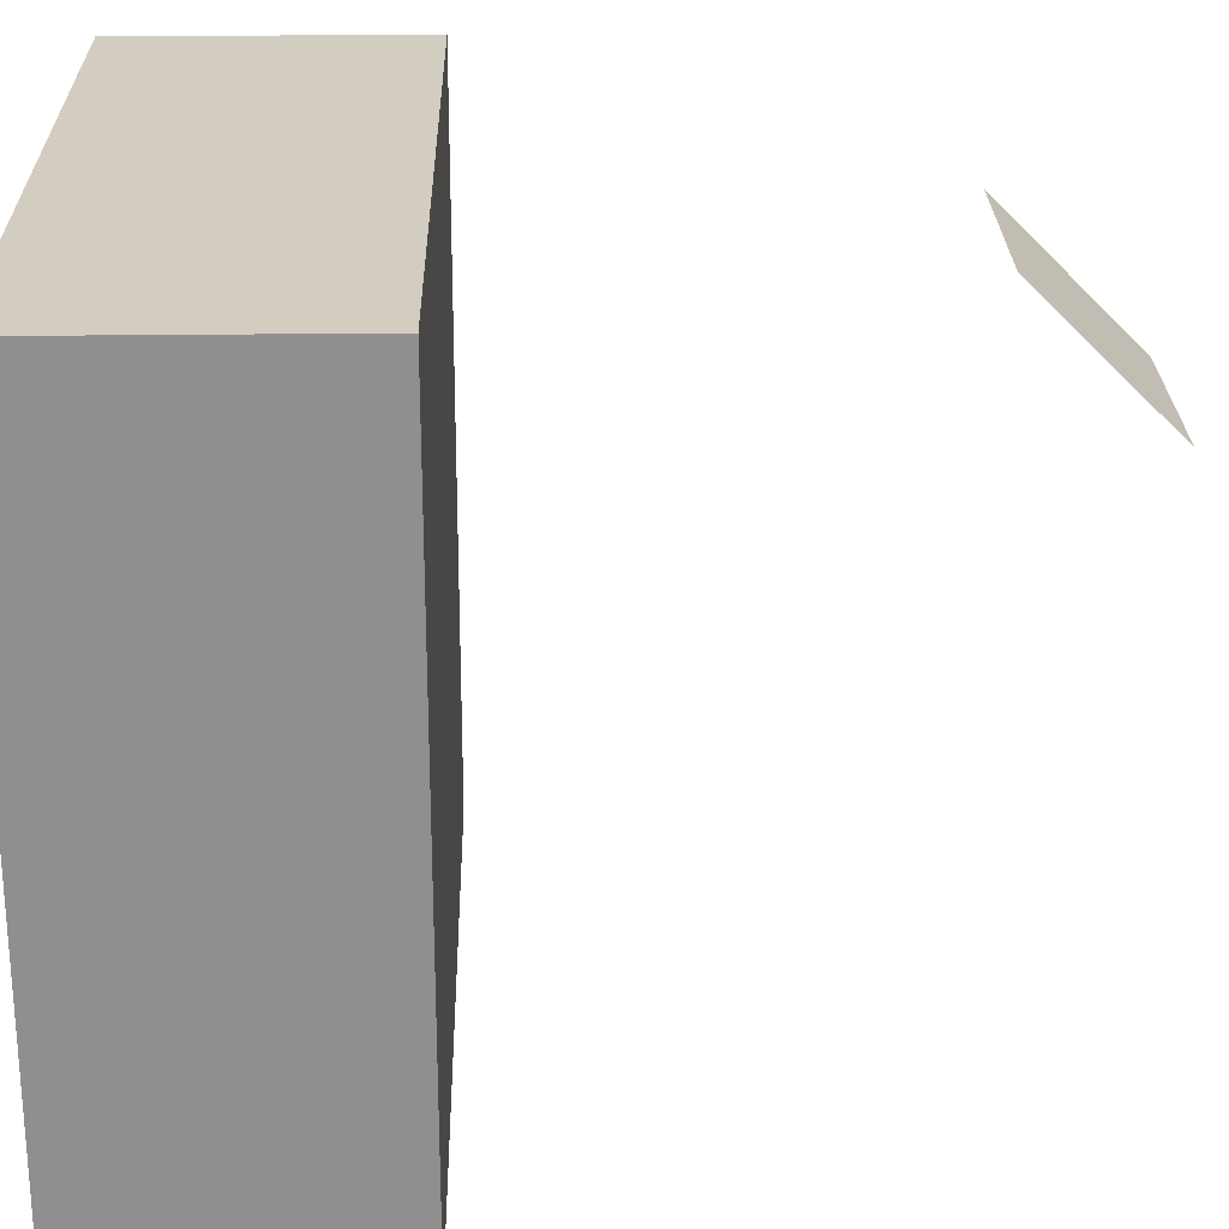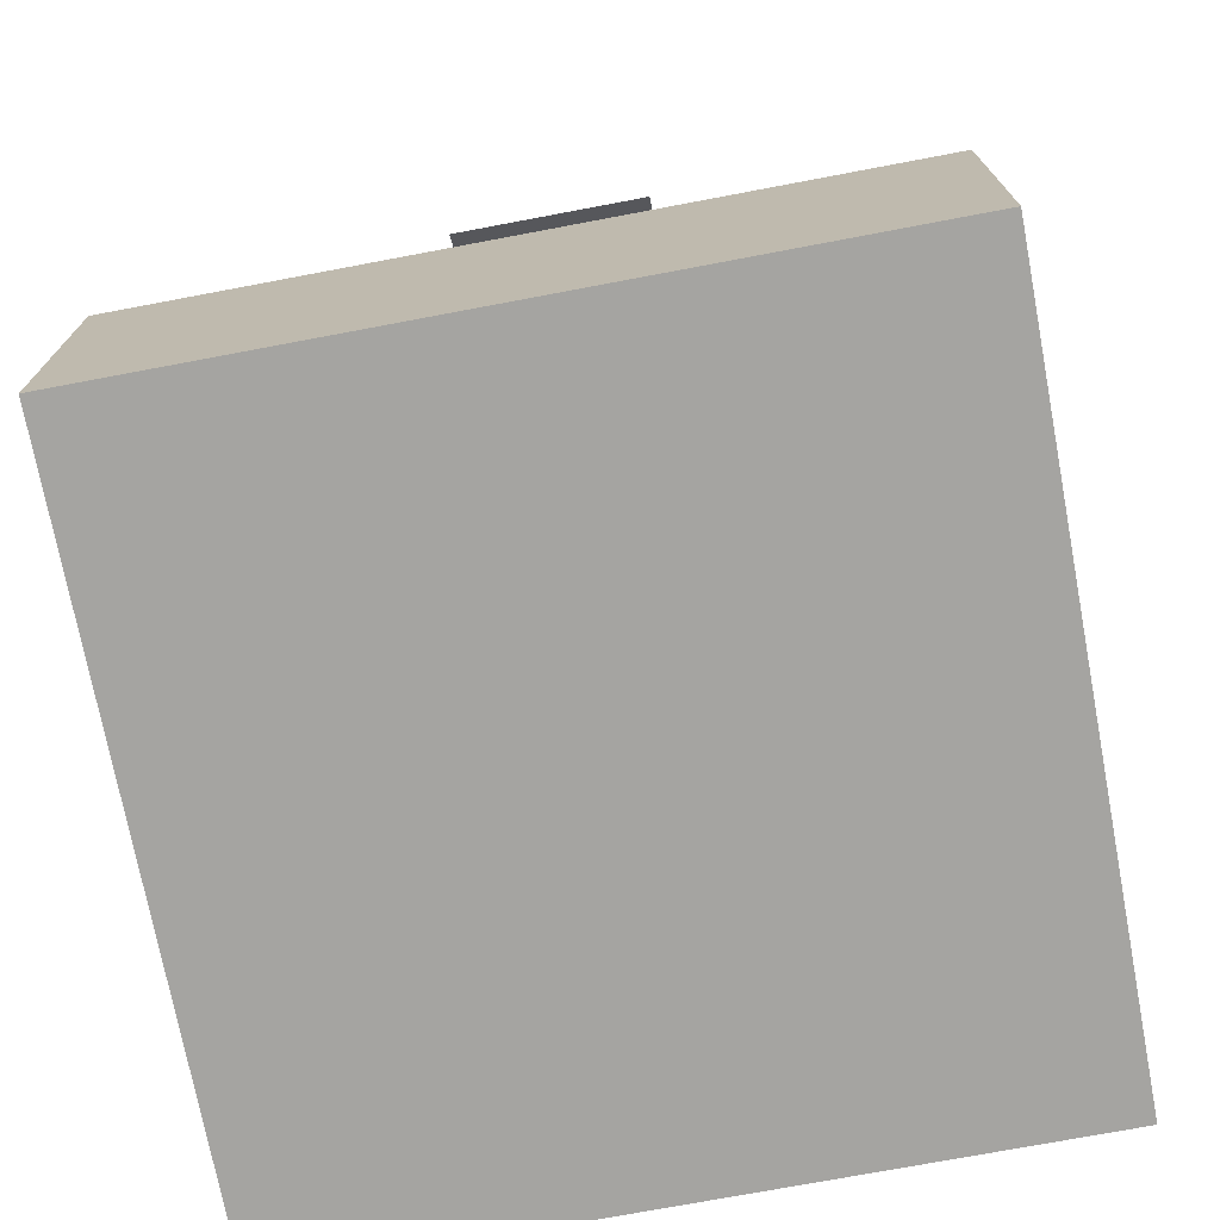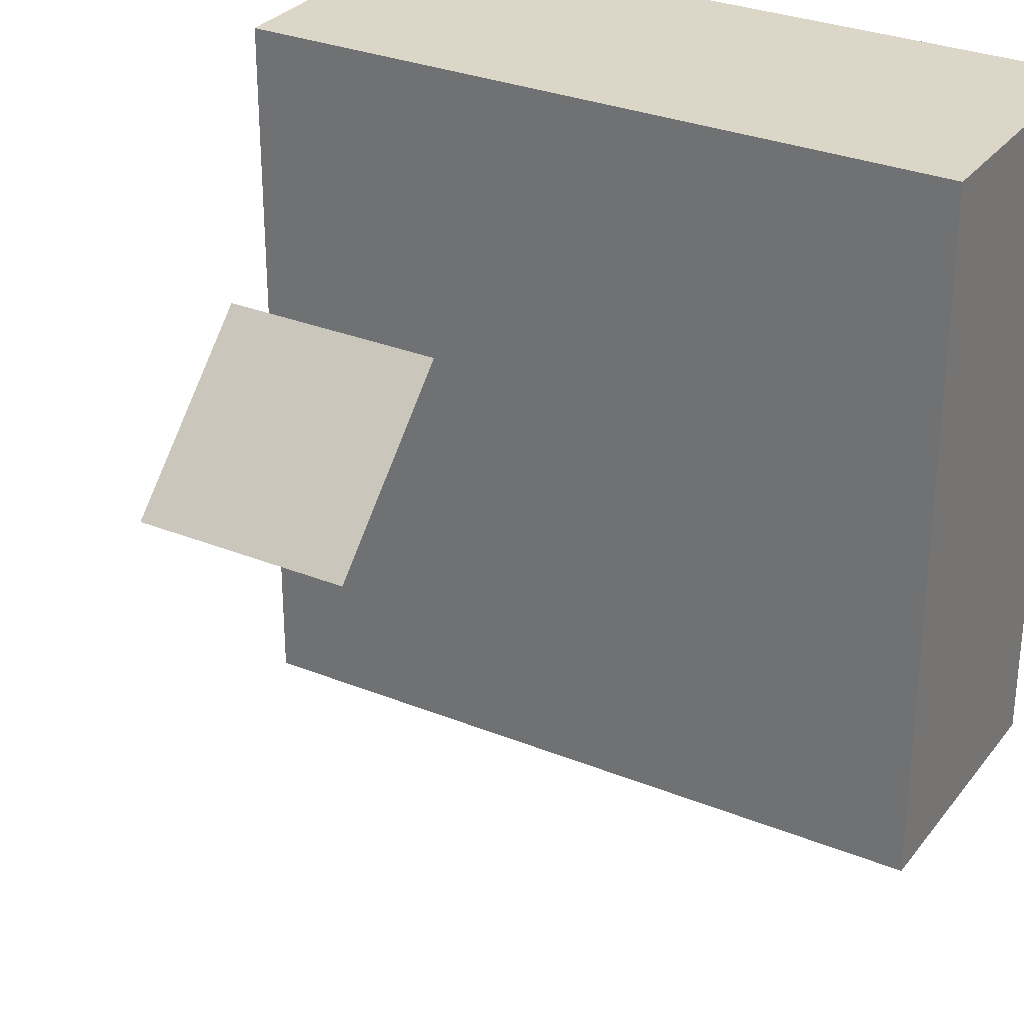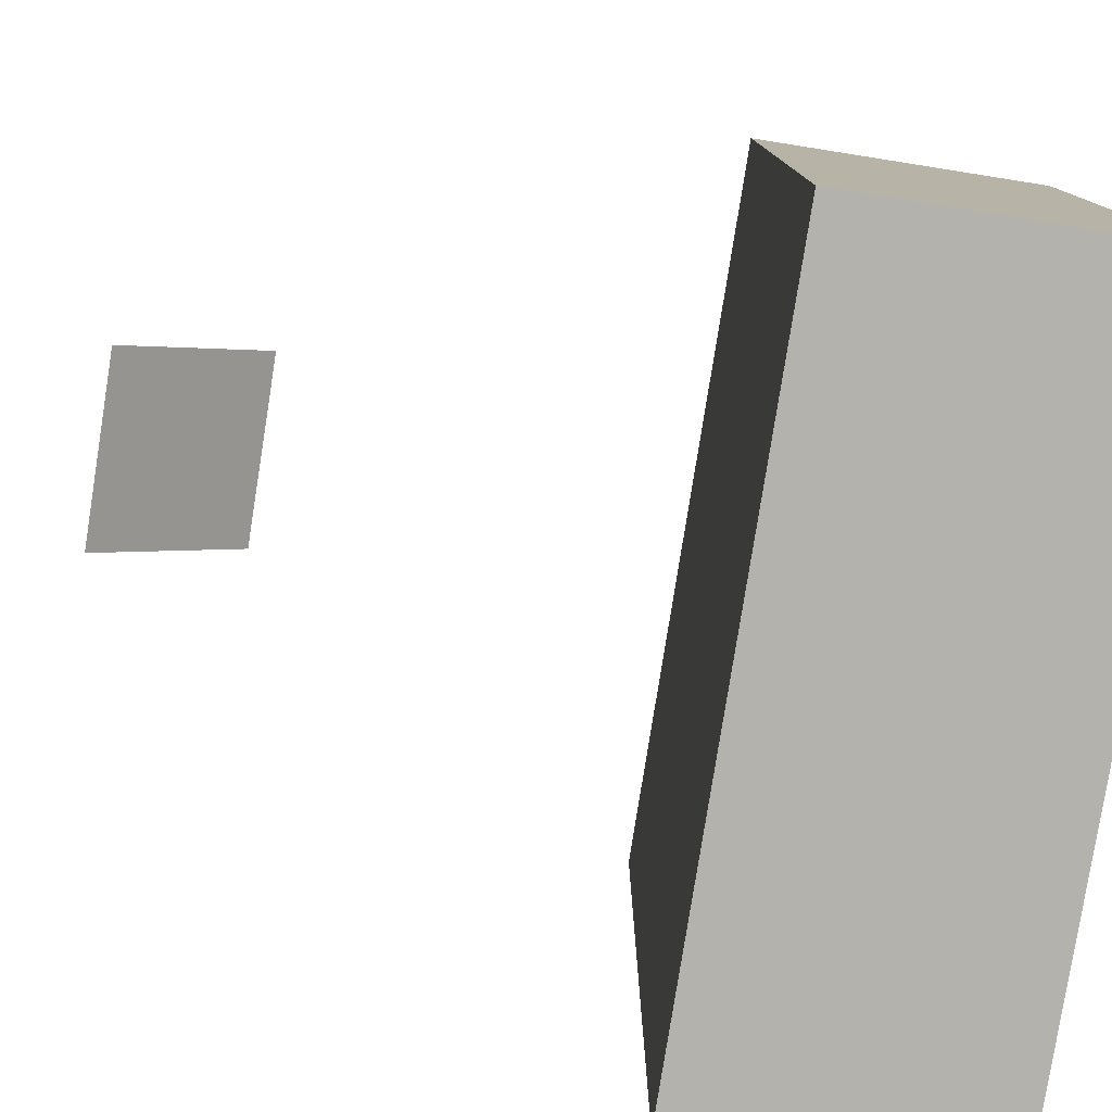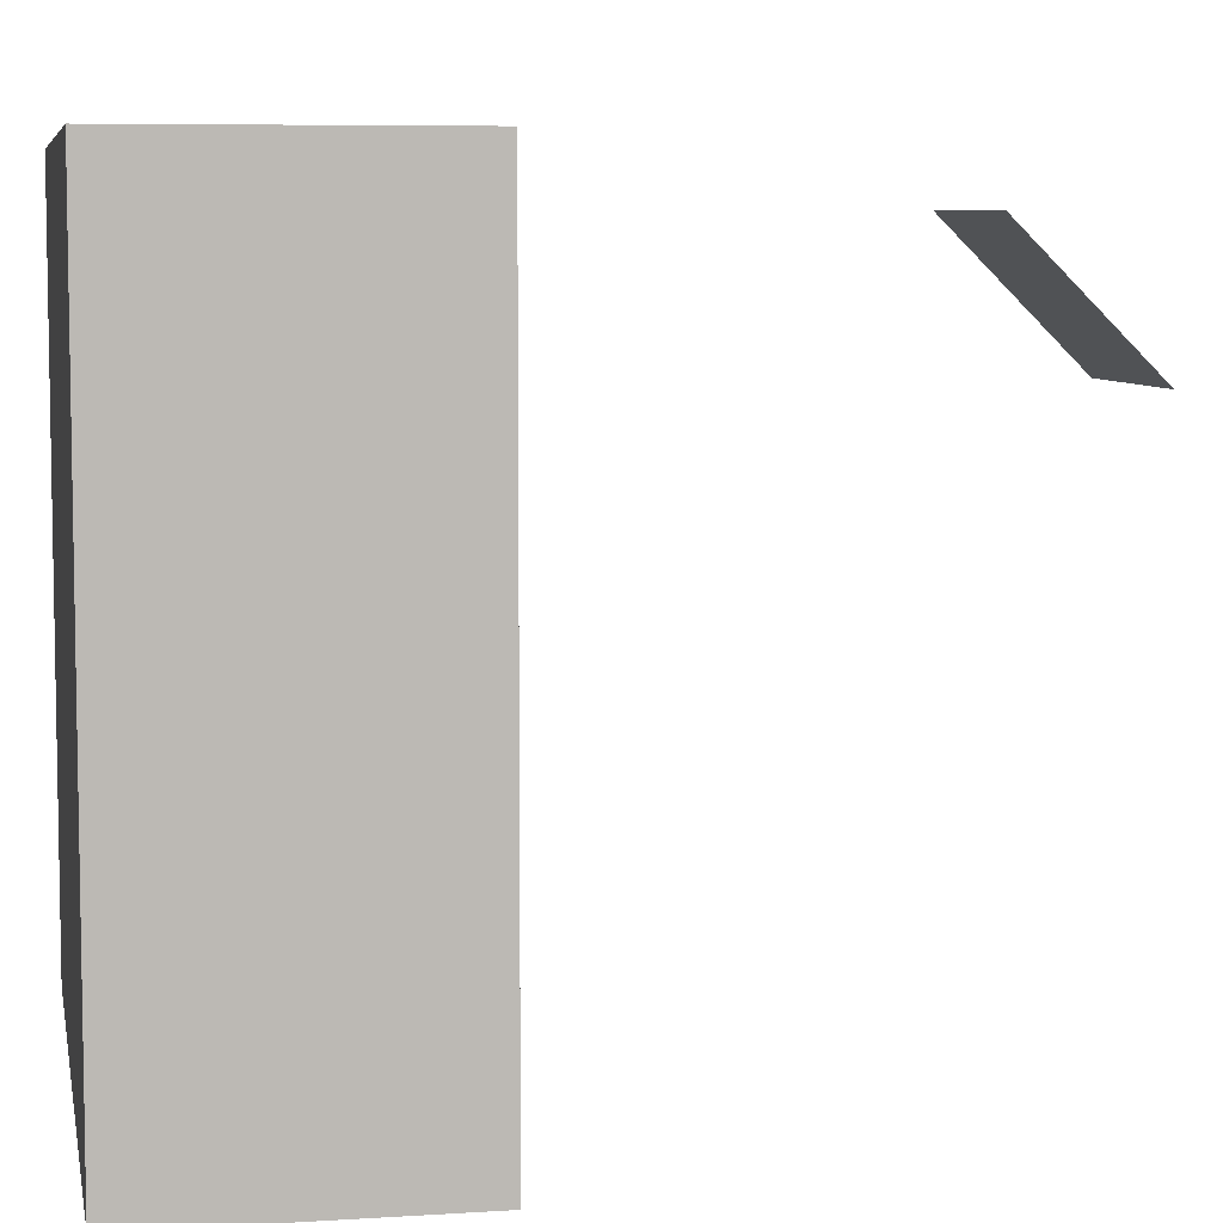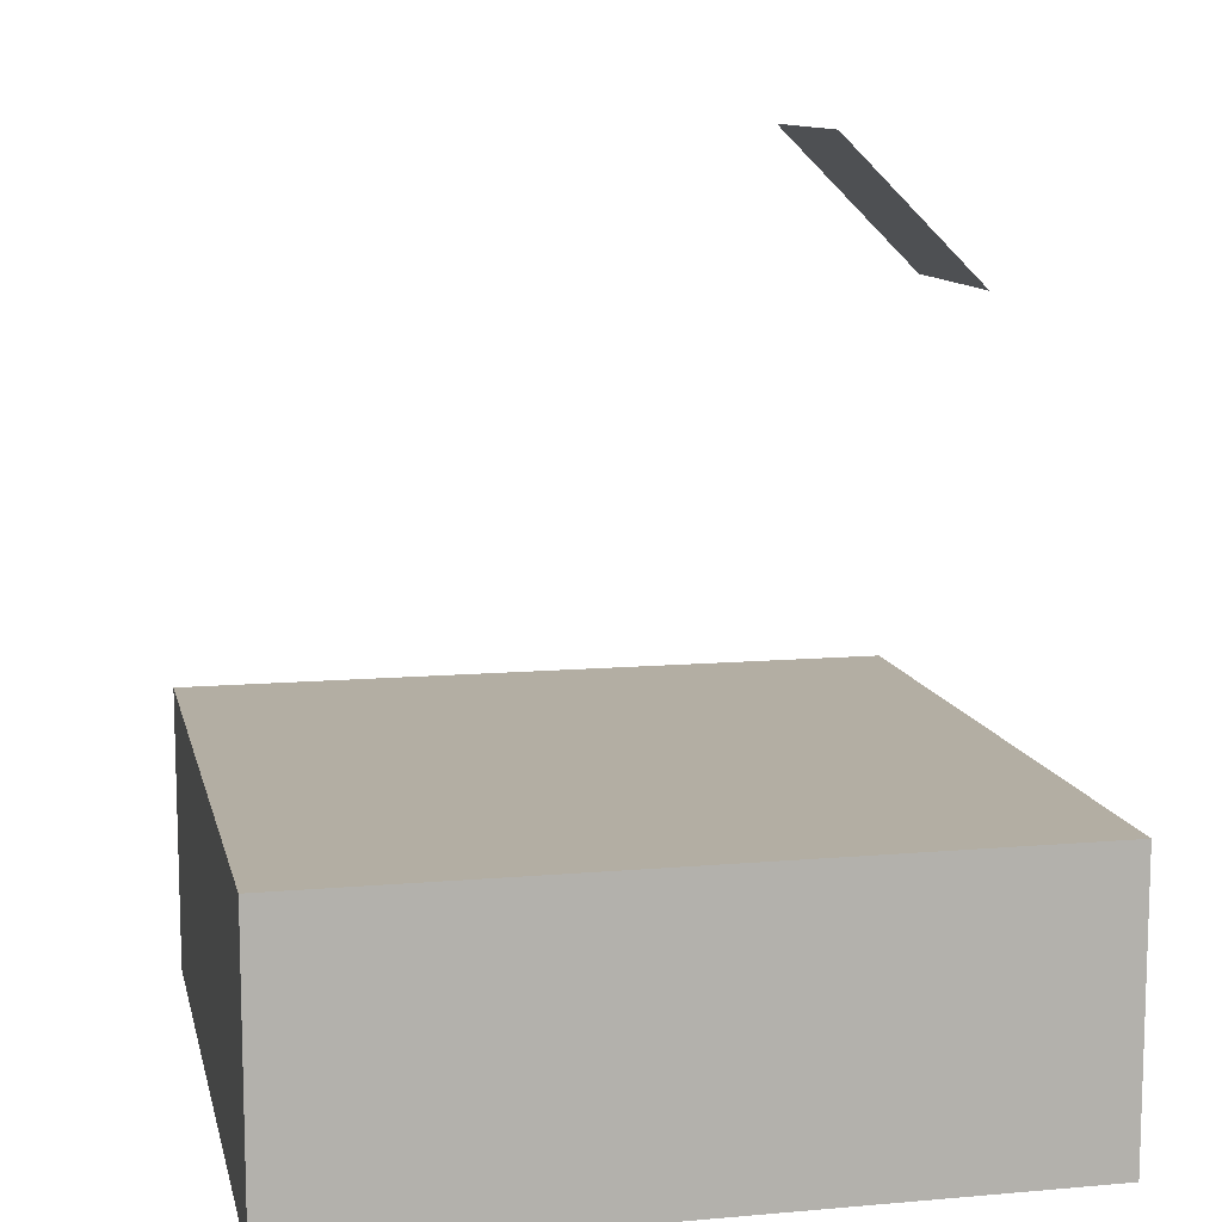
<metadata>
{"format":"obj","ext":"obj","renderer":"f3d","projection":"perspective","resolution":1024,"background":"white","views":[{"elev":24.7,"azim":88.8,"up":"+Z"},{"elev":-73.2,"azim":10.7,"up":"+Y"},{"elev":30.2,"azim":-149.5,"up":"+Z"},{"elev":-79.4,"azim":-99.0,"up":"+Z"},{"elev":6.7,"azim":79.3,"up":"+Z"},{"elev":11.0,"azim":-102.2,"up":"+Y"}]}
</metadata>
<code>
o Plane
v -7 0 7
v 7 0 7
v -7 0 -7
v 7 0 -7
f 1 2 4 3
o Cube_Cube.001
v -7 3.25 7
v -7 3.75 7
v -7 3.25 -7
v -7 3.75 -7
v 7 3.25 7
v 7 3.75 7
v 7 3.25 -7
v 7 3.75 -7
v -1 3.25 1
v -1 3.75 1
v -1 3.25 -1
v -1 3.75 -1
v 1 3.25 -1
v 1 3.75 -1
v 1 3.25 1
v 1 3.75 1
v 4 3.25 -4
v 4 3.75 -4
v 4 3.25 -6
v 4 3.75 -6
v 6 3.25 -6
v 6 3.75 -6
v 6 3.25 -4
v 6 3.75 -4
v -6 3.25 6
v -6 3.75 6
v -6 3.25 4
v -6 3.75 4
v -4 3.25 4
v -4 3.75 4
v -4 3.25 6
v -4 3.75 6
f 5 6 8 7
f 7 8 12 11
f 11 12 10 9
f 9 10 6 5
f 14 13 15 16
f 16 15 17 18
f 17 19 20 18
f 14 20 19 13
f 22 21 23 24
f 24 23 25 26
f 27 28 26 25
f 27 21 22 28
f 21 17 15 7 11 25 23
f 11 9 19 17 21 27 25
f 22 18 20 10 12 26 28
f 30 29 31 32
f 32 31 33 34
f 35 36 34 33
f 35 29 30 36
f 33 13 19 9 5 29 35
f 5 7 15 13 33 31 29
f 30 6 10 20 14 34 36
f 24 26 12 8 6 30 32 34 14 16 18 22
o Plane.001
v -2 16.41 3.586
v 2 16.41 3.586
v -2 13.59 6.414
v 2 13.59 6.414
f 37 38 40 39
o Cube.001_Cube.002
v -7.5 -1 7.5
v -7.5 5 7.5
v -7.5 -1 -7.5
v -7.5 5 -7.5
v 7.5 -1 7.5
v 7.5 5 7.5
v 7.5 -1 -7.5
v 7.5 5 -7.5
f 41 42 44 43
f 43 44 48 47
f 47 48 46 45
f 45 46 42 41
f 43 47 45 41
f 48 44 42 46

</code>
